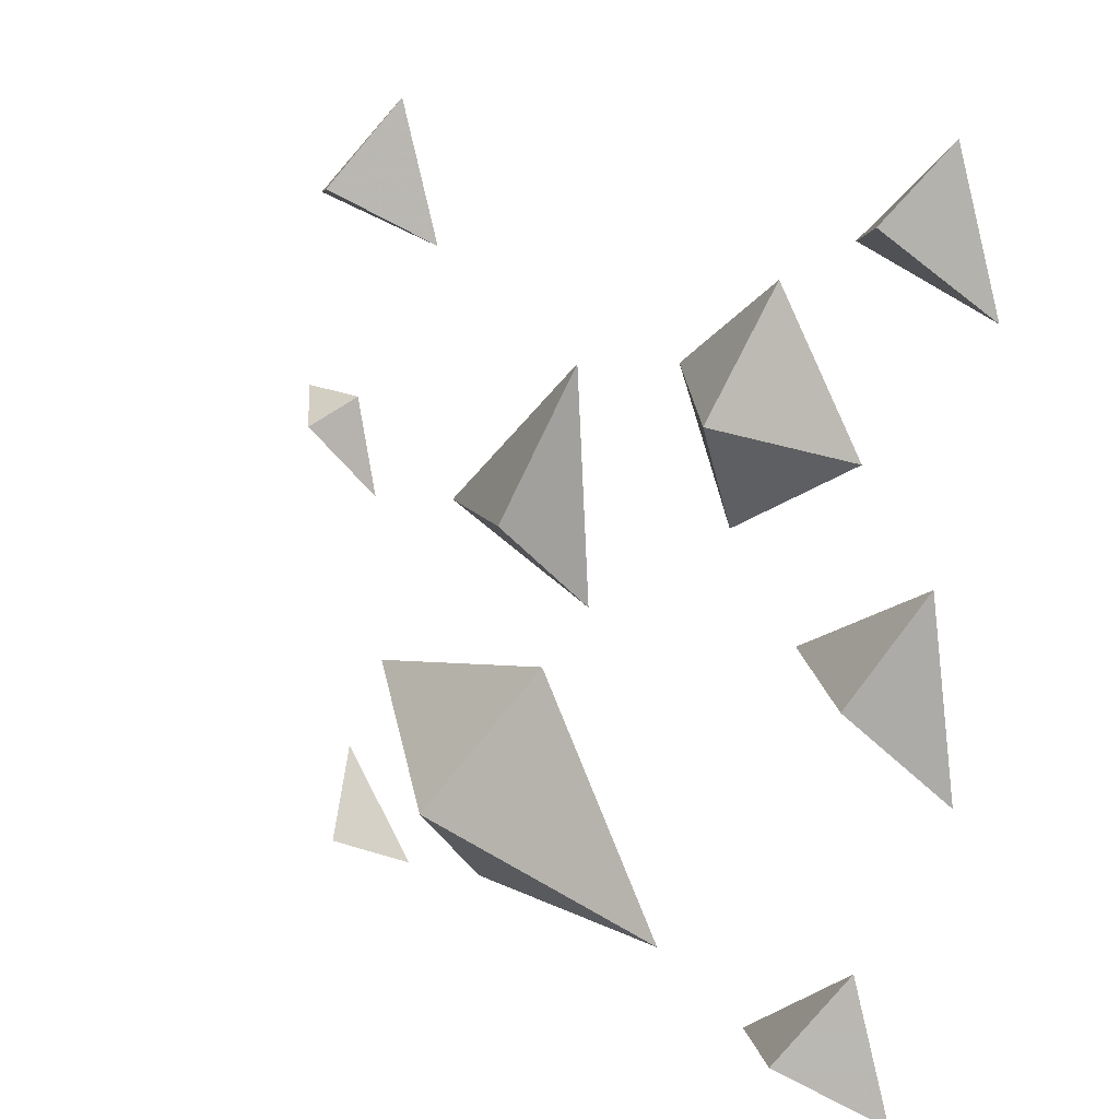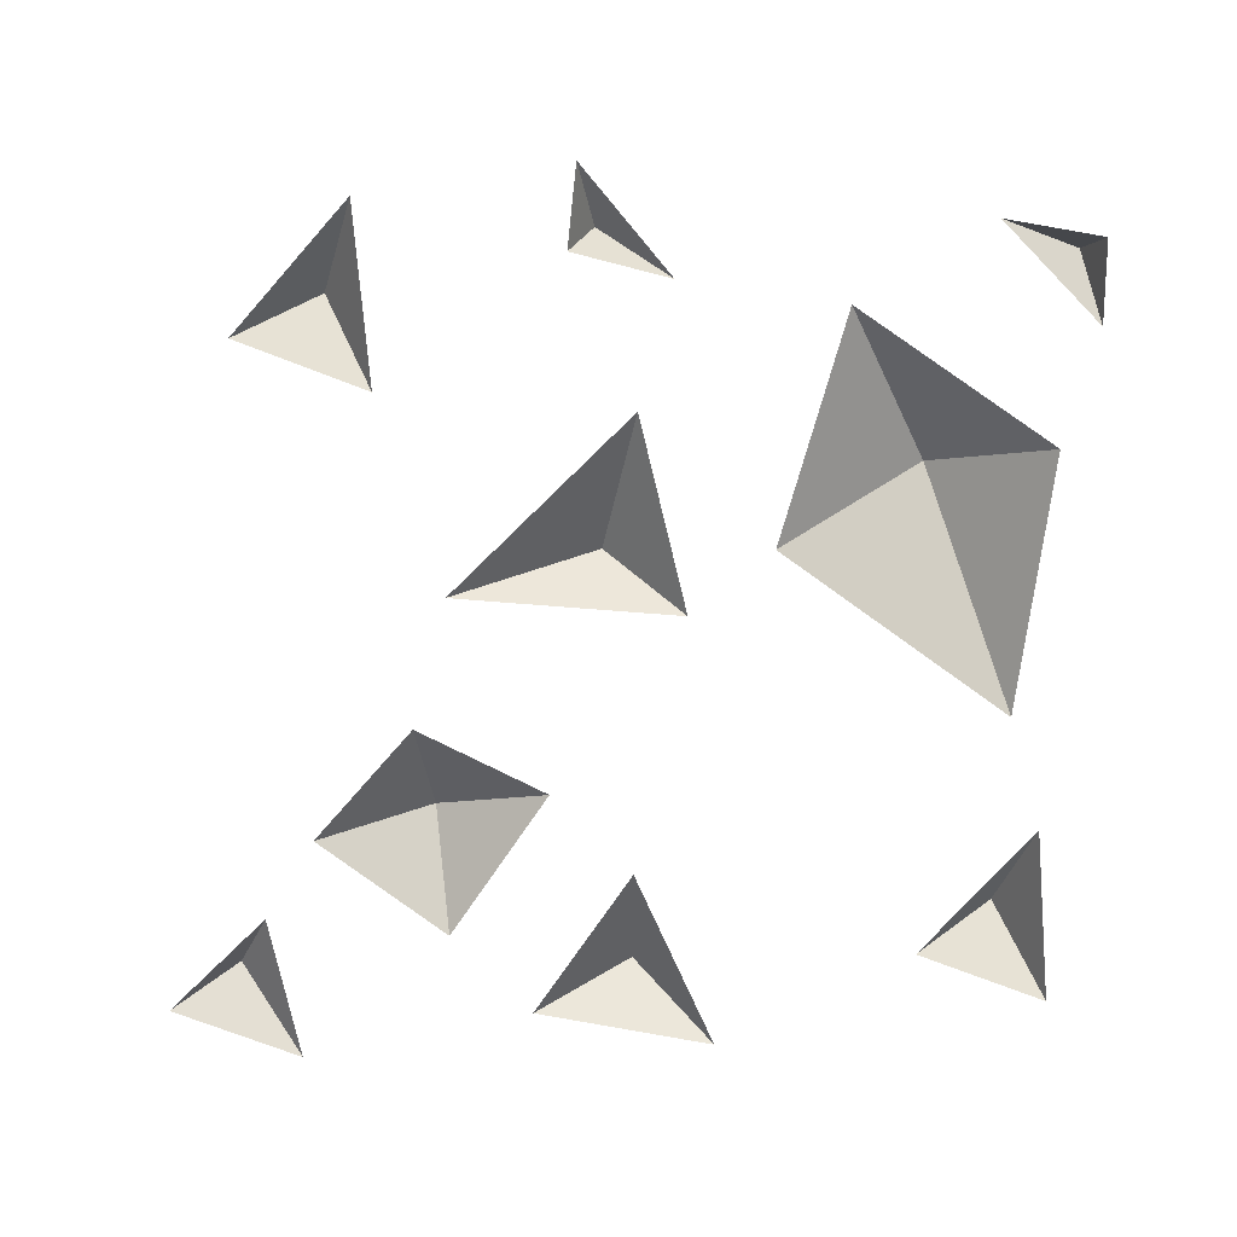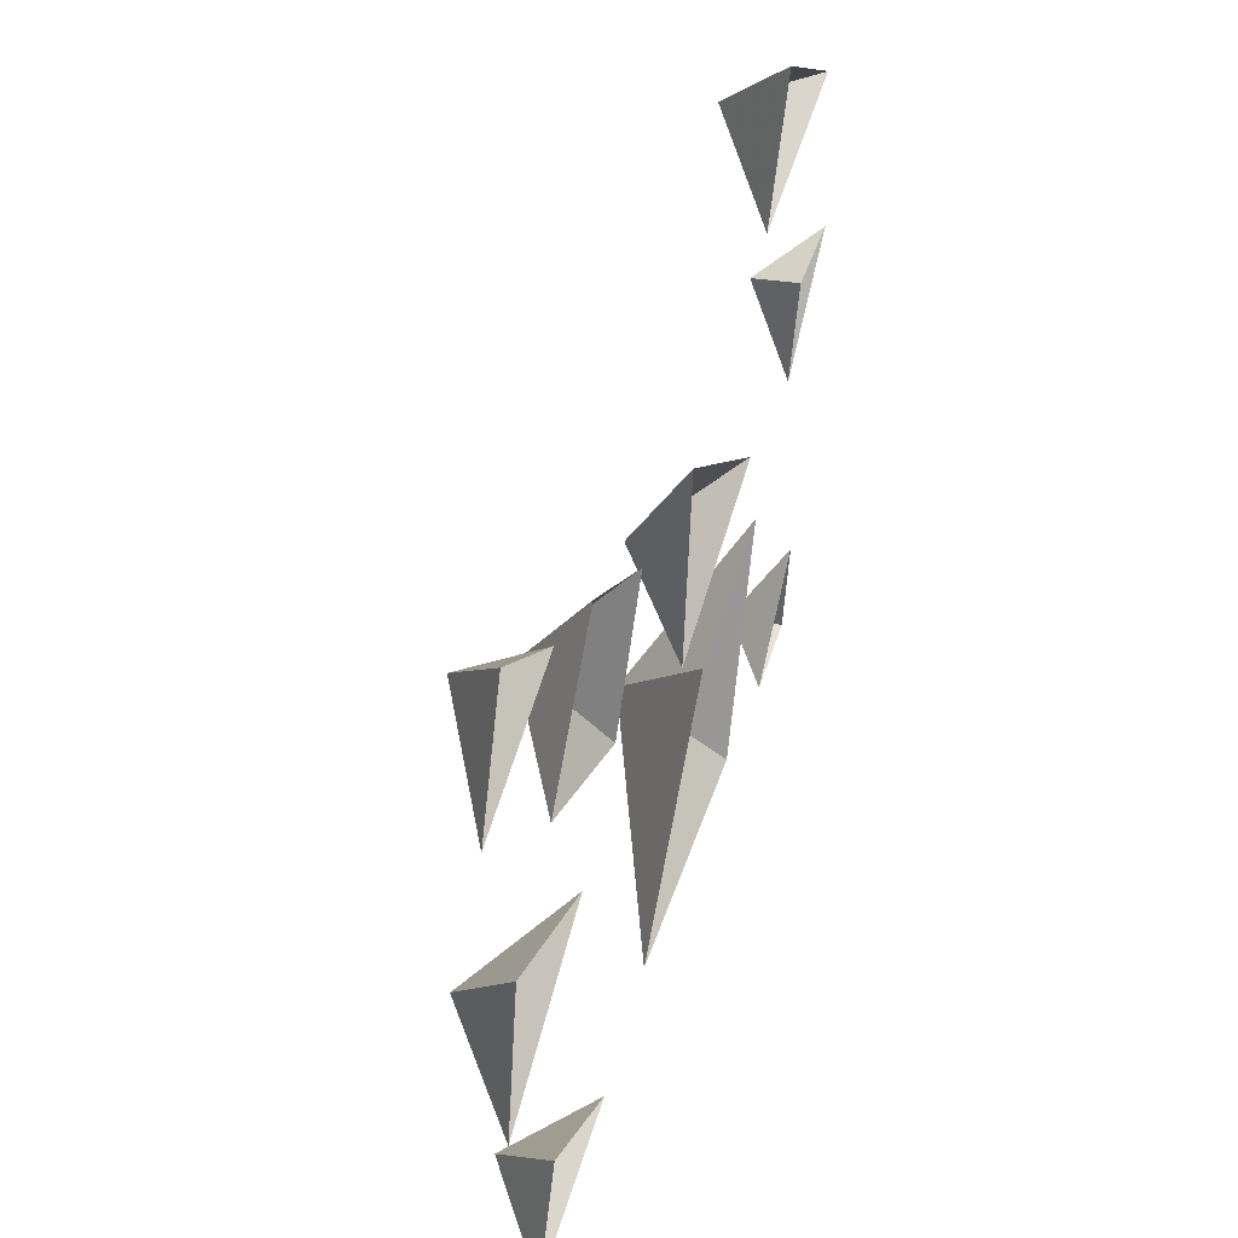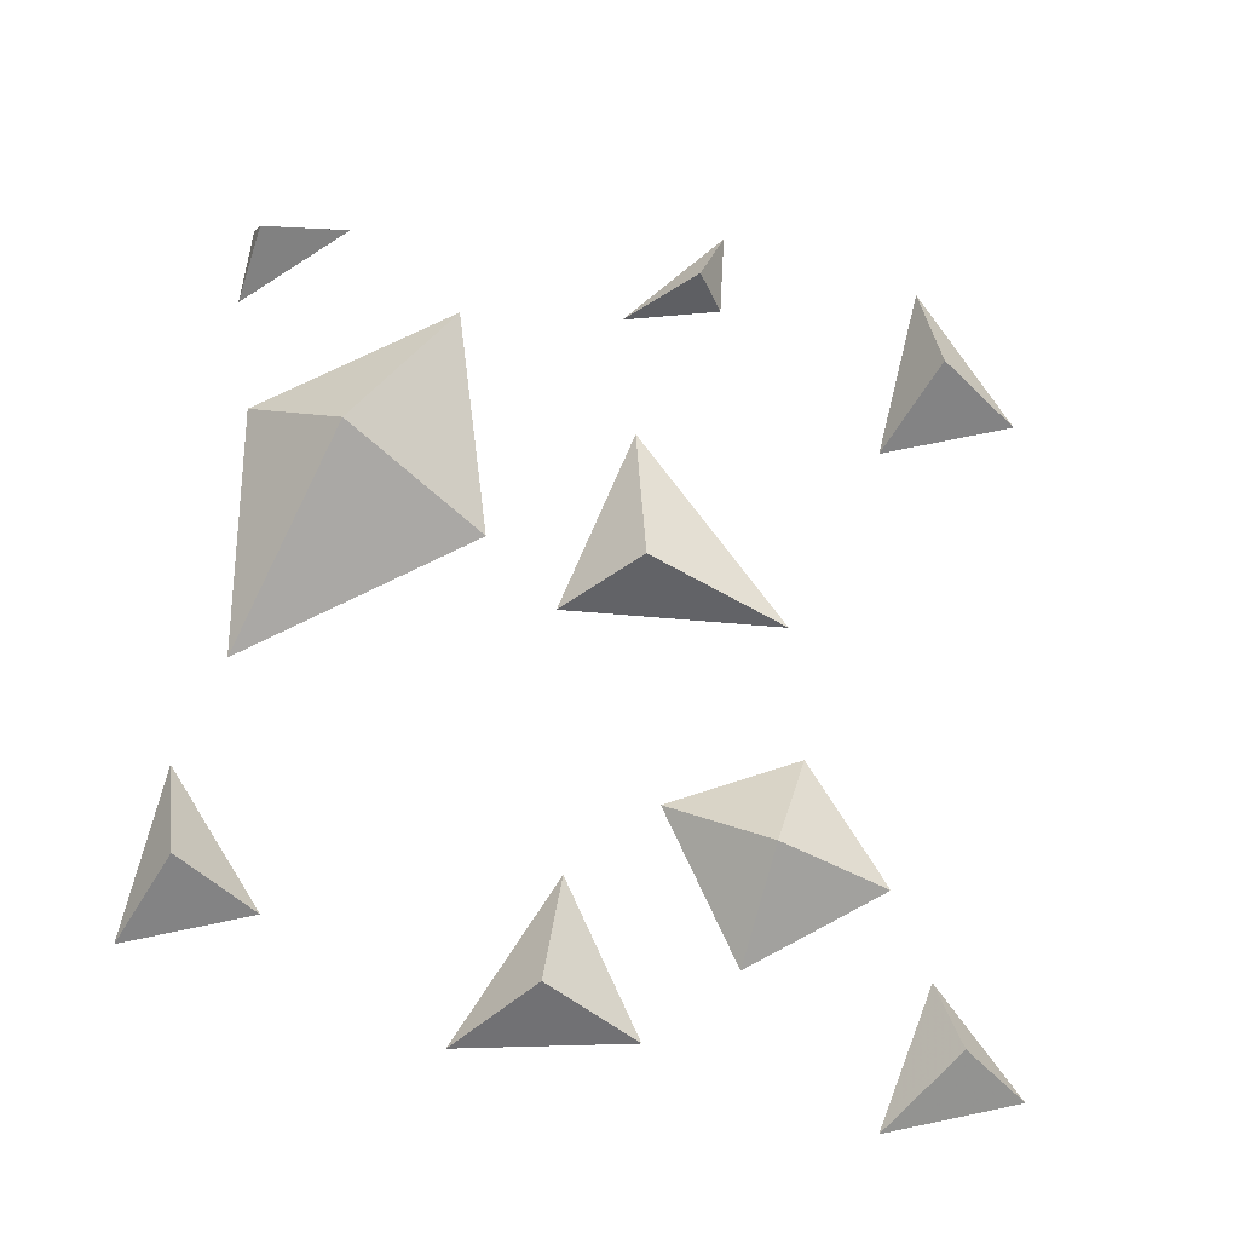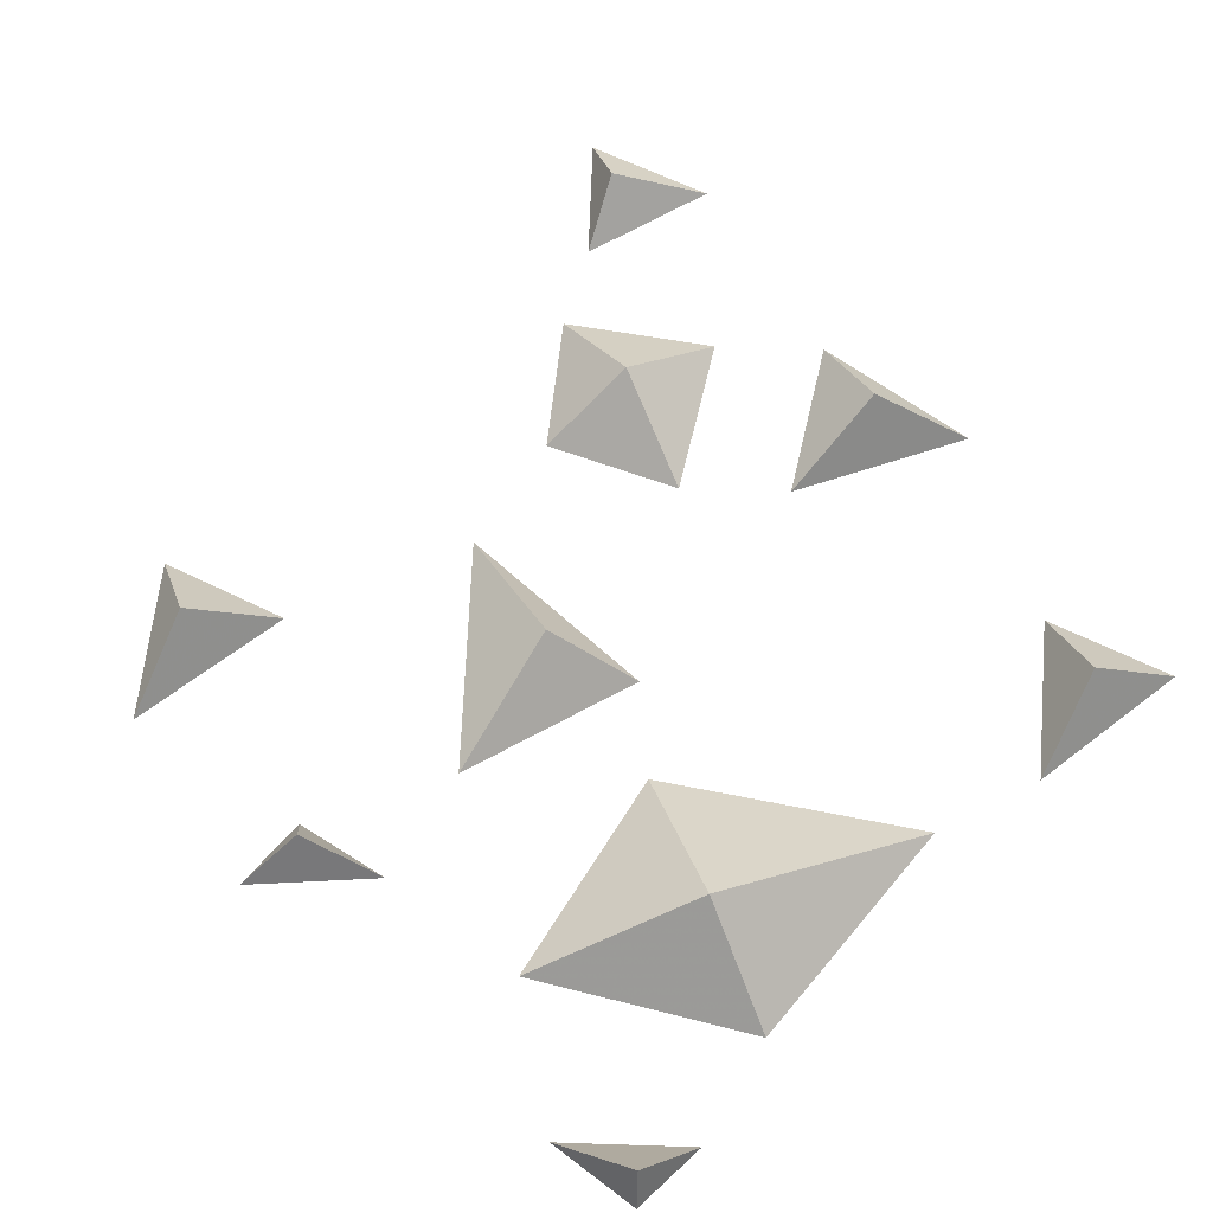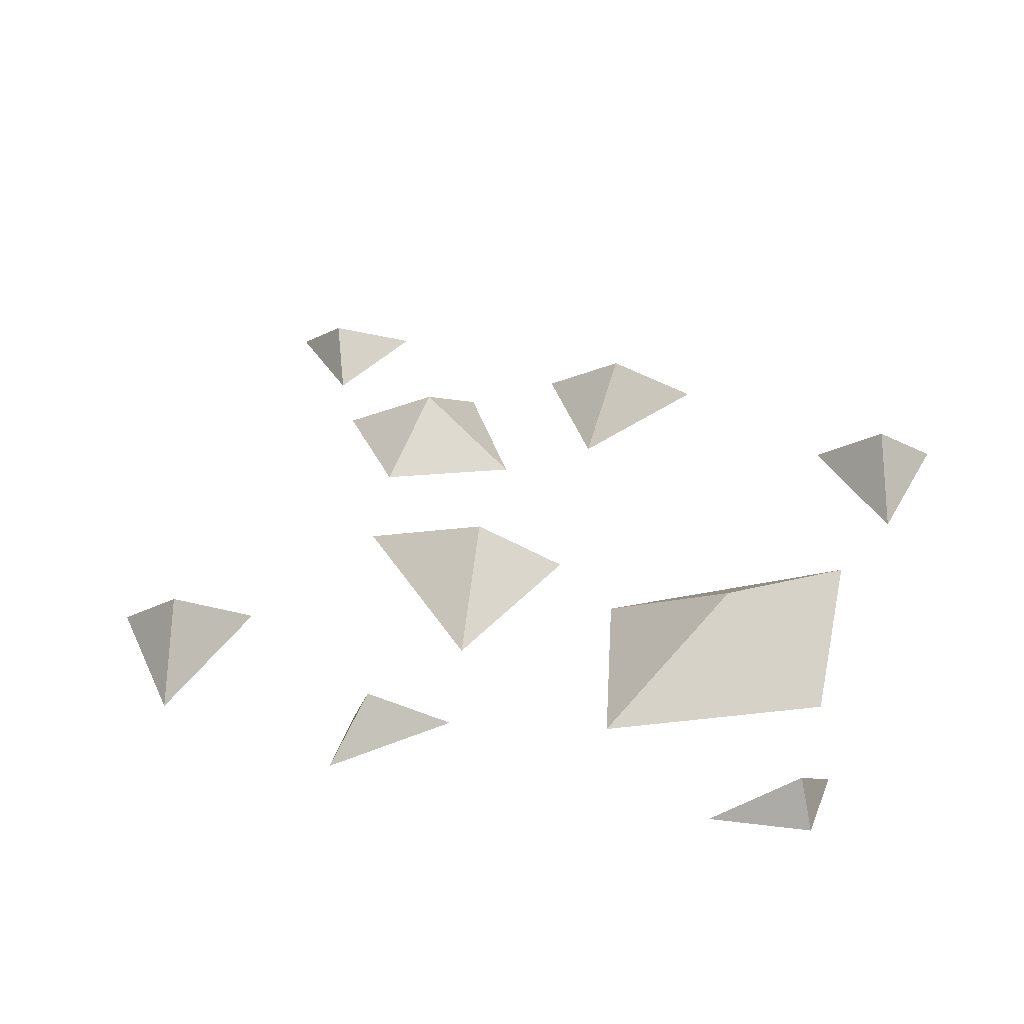
<metadata>
{"format":"obj","ext":"obj","renderer":"f3d","projection":"perspective","resolution":1024,"background":"white","views":[{"elev":22.1,"azim":-130.8,"up":"+Z"},{"elev":-74.3,"azim":89.6,"up":"+Y"},{"elev":51.5,"azim":-72.4,"up":"+Z"},{"elev":72.0,"azim":-81.2,"up":"+Y"},{"elev":63.9,"azim":136.9,"up":"+Y"},{"elev":32.5,"azim":109.4,"up":"+Y"}]}
</metadata>
<code>
o dugupsoil1_back
v -0.38 0.11 -0.4
v -0.42 0.03 -0.3
v -0.48 0.03 -0.46
v -0.26 0.03 -0.44
v 0.16 0.15 -0.3
v -0.12 0.03 -0.4
v 0.2 0.03 -0.44
v 0.36 0.05 -0.2
v 0.08 0.03 -0.12
v 0.44 0.09 0.09
v 0.39 0.03 0
v 0.52 0.03 0.11
v 0.42 0.03 0.12
v 0.36 0.11 0.4
v 0.32 0.03 0.5
v 0.26 0.03 0.34
v 0.48 0.03 0.36
v -0.46 0.11 0.04
v -0.5 0.03 0.16
v -0.54 0.03 -0.06
v -0.32 0.03 0.04
v -0.46 0.09 0.52
v -0.5 0.03 0.6
v -0.56 0.03 0.44
v -0.38 0.03 0.48
v -0.26 0.11 0.28
v -0.4 0.03 0.26
v -0.22 0.03 0.14
v -0.14 0.03 0.3
v -0.28 0.03 0.42
v 0.06 0.11 0.08
v 0.02 0.03 0.26
v 0 0.03 -0.02
v 0.24 0.03 0.04
v 0.42 0.09 -0.46
v 0.46 0.03 -0.36
v 0.34 0.03 -0.48
v 0.44 0.03 -0.48
f 1 2 3
f 1 4 2
f 1 3 4
f 5 6 7
f 5 8 9
f 5 9 6
f 5 7 8
f 10 11 12
f 10 13 11
f 10 12 13
f 14 15 16
f 14 17 15
f 14 16 17
f 18 19 20
f 18 21 19
f 18 20 21
f 22 23 24
f 22 25 23
f 22 24 25
f 26 27 28
f 26 29 30
f 26 30 27
f 26 28 29
f 31 32 33
f 31 34 32
f 31 33 34
f 35 36 37
f 35 38 36
f 35 37 38
o dugupsoil1_front
v -0.38 0.11 -0.4
v -0.42 0.03 -0.3
v -0.48 0.03 -0.46
v -0.26 0.03 -0.44
v 0.16 0.15 -0.3
v -0.12 0.03 -0.4
v 0.2 0.03 -0.44
v 0.36 0.05 -0.2
v 0.08 0.03 -0.12
v 0.44 0.09 0.09
v 0.39 0.03 0
v 0.52 0.03 0.11
v 0.42 0.03 0.12
v 0.36 0.11 0.4
v 0.32 0.03 0.5
v 0.26 0.03 0.34
v 0.48 0.03 0.36
v -0.46 0.11 0.04
v -0.5 0.03 0.16
v -0.54 0.03 -0.06
v -0.32 0.03 0.04
v -0.46 0.09 0.52
v -0.5 0.03 0.6
v -0.56 0.03 0.44
v -0.38 0.03 0.48
v -0.26 0.11 0.28
v -0.4 0.03 0.26
v -0.22 0.03 0.14
v -0.14 0.03 0.3
v -0.28 0.03 0.42
v 0.06 0.11 0.08
v 0.02 0.03 0.26
v 0 0.03 -0.02
v 0.24 0.03 0.04
v 0.42 0.09 -0.46
v 0.46 0.03 -0.36
v 0.34 0.03 -0.48
v 0.44 0.03 -0.48
f 39 40 41
f 39 42 40
f 39 41 42
f 43 44 45
f 43 46 47
f 43 47 44
f 43 45 46
f 48 49 50
f 48 51 49
f 48 50 51
f 52 53 54
f 52 55 53
f 52 54 55
f 56 57 58
f 56 59 57
f 56 58 59
f 60 61 62
f 60 63 61
f 60 62 63
f 64 65 66
f 64 67 68
f 64 68 65
f 64 66 67
f 69 70 71
f 69 72 70
f 69 71 72
f 73 74 75
f 73 76 74
f 73 75 76

</code>
